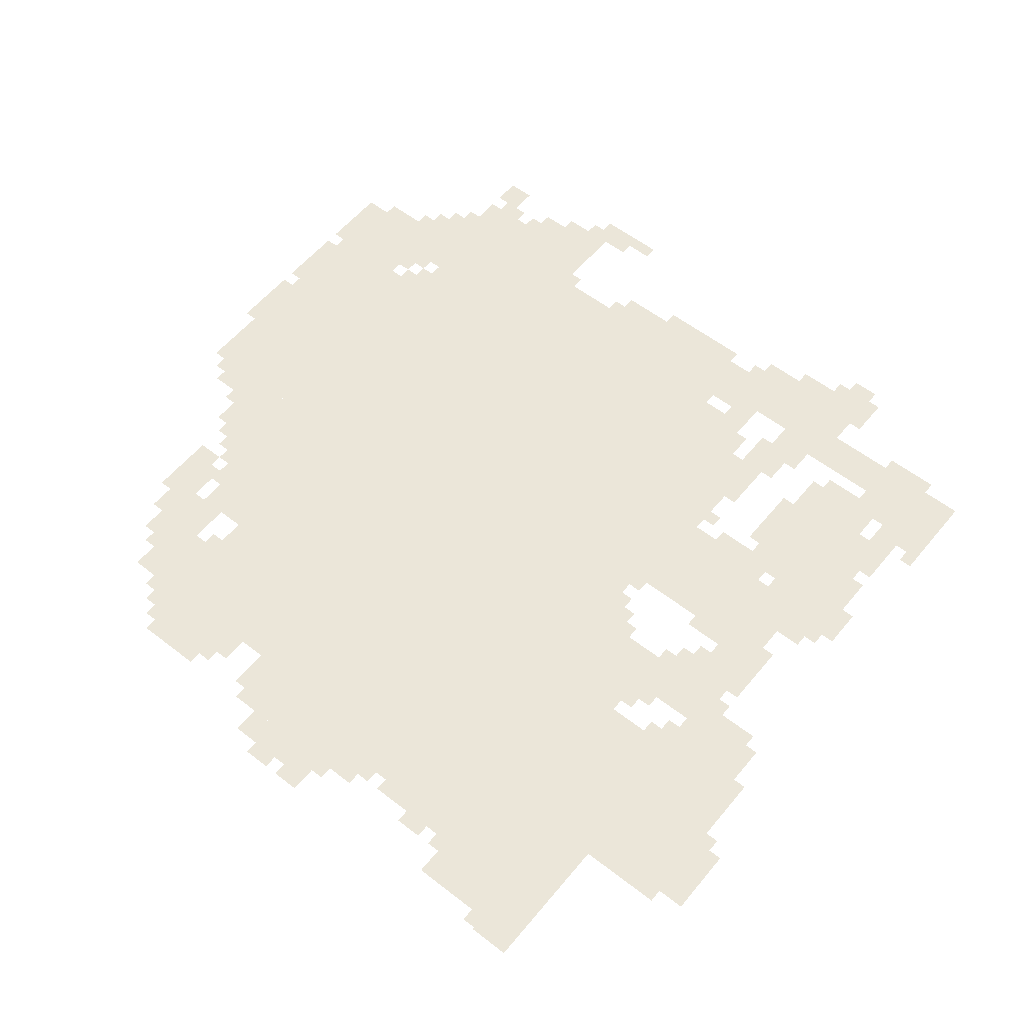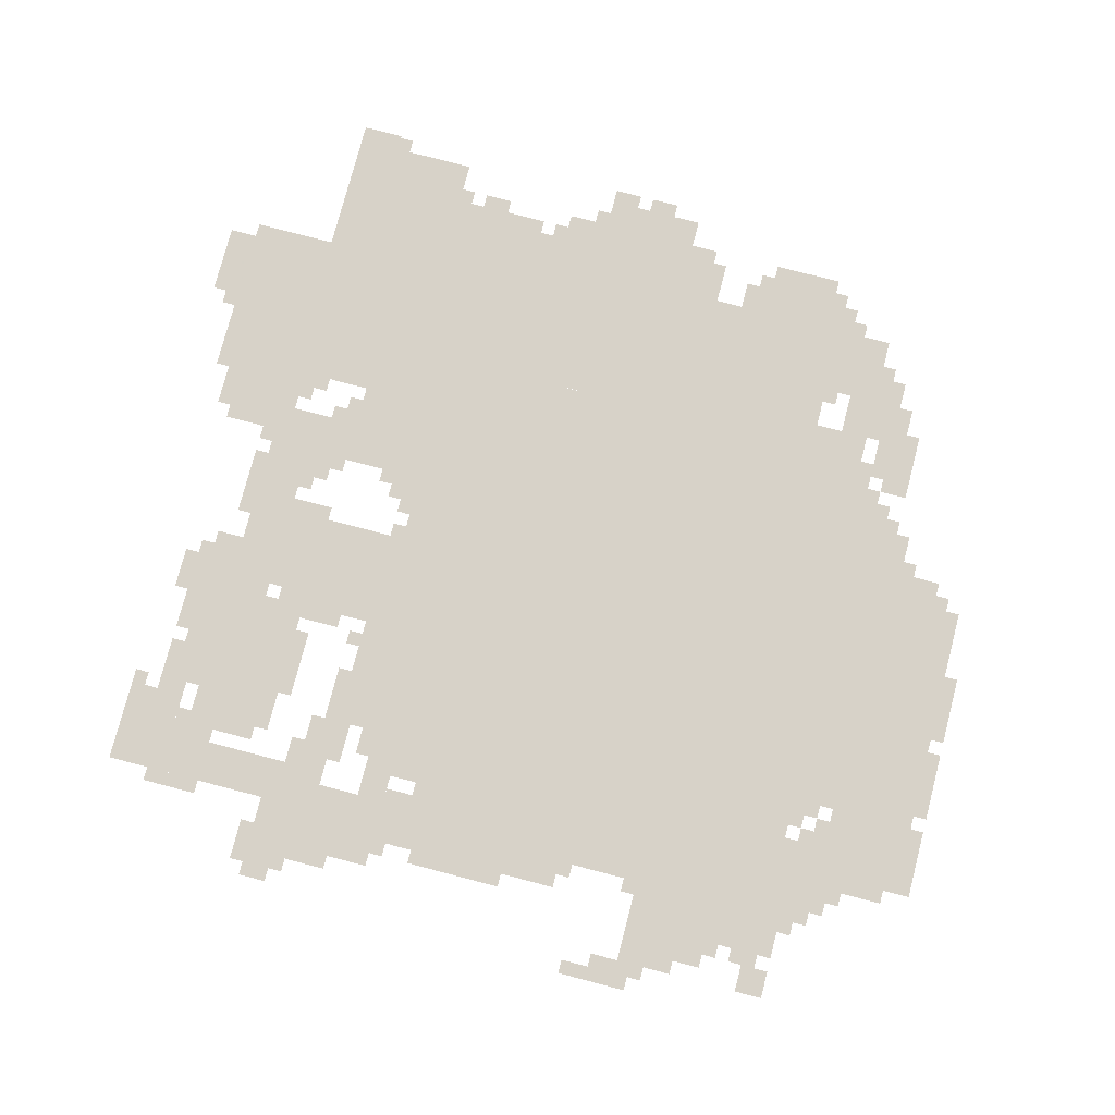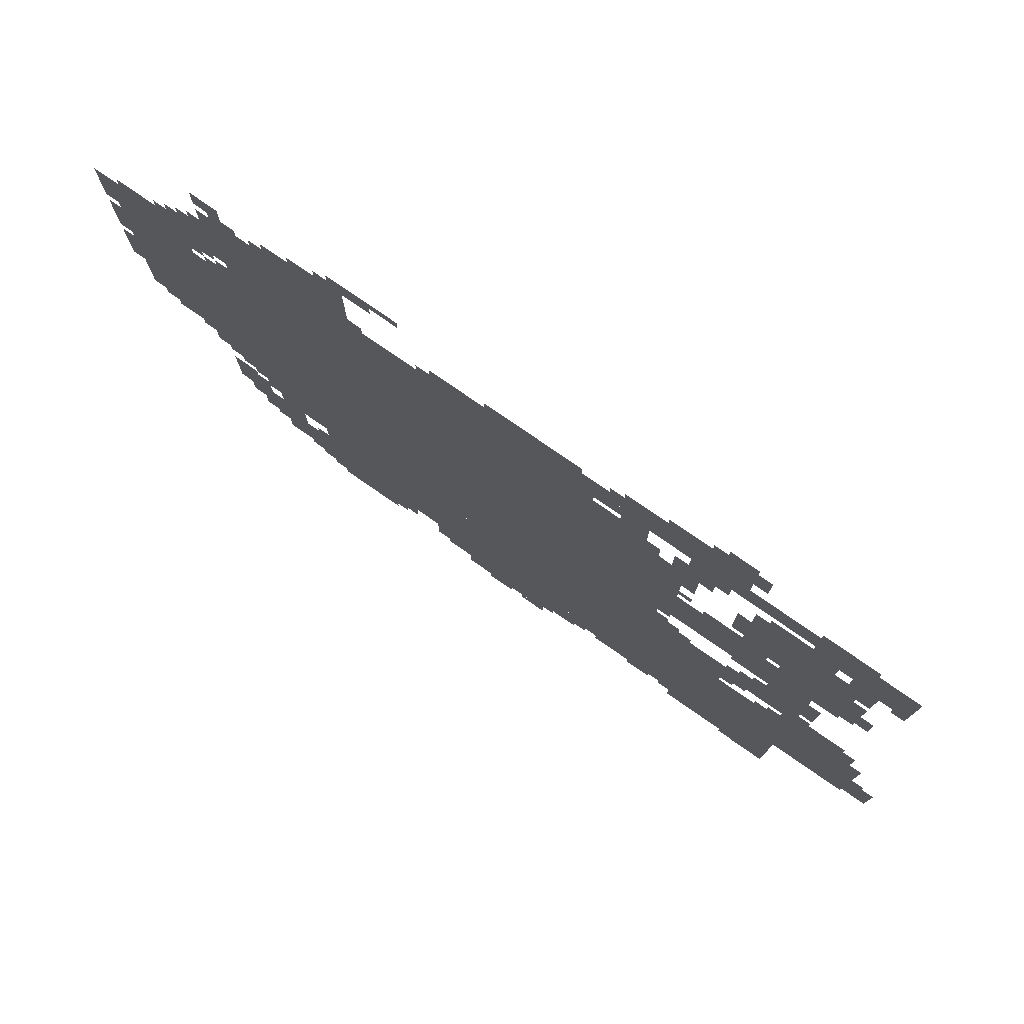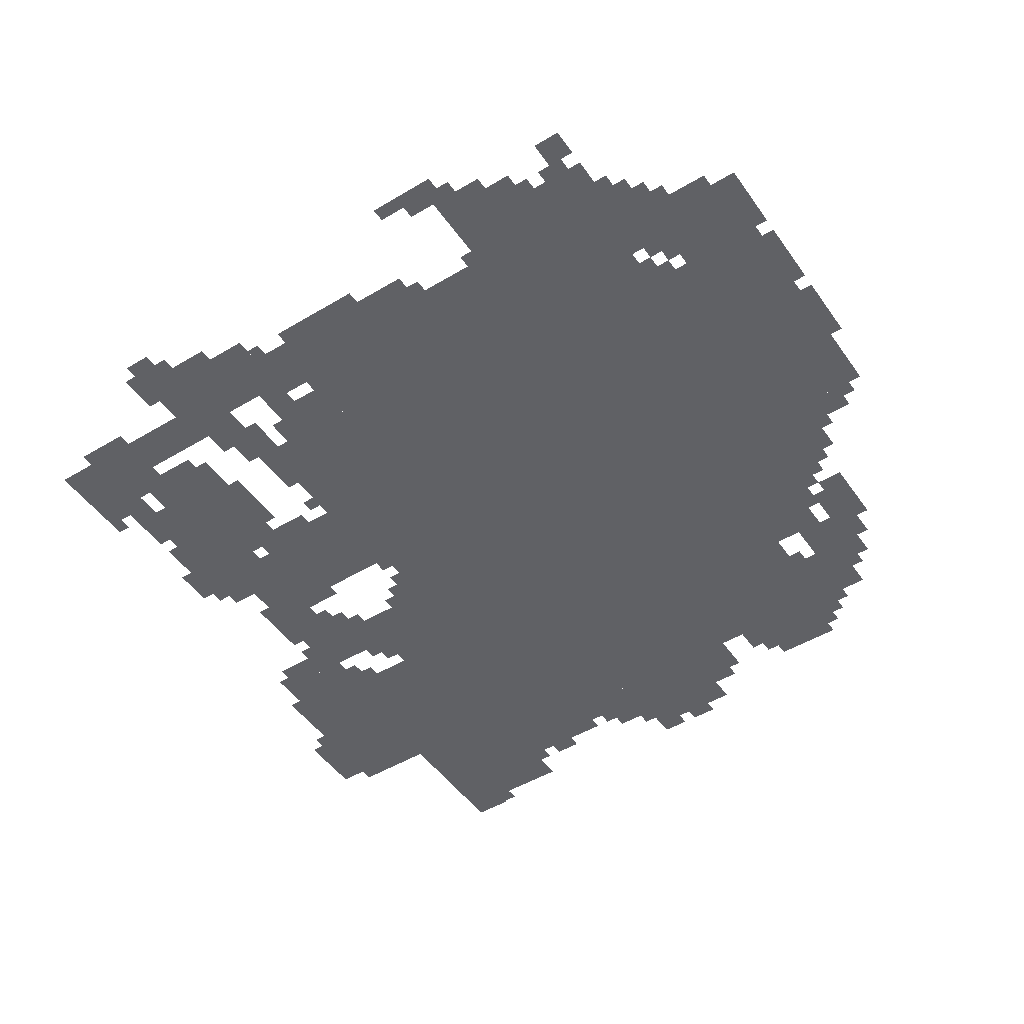
<metadata>
{"format":"obj","ext":"obj","renderer":"f3d","projection":"perspective","resolution":1024,"background":"white","views":[{"elev":56.9,"azim":39.0,"up":"+Z"},{"elev":77.4,"azim":-165.4,"up":"+Z"},{"elev":78.1,"azim":34.7,"up":"+Y"},{"elev":-48.7,"azim":-146.3,"up":"+Z"}]}
</metadata>
<code>
g gufeng_4-mesh
v -1184 549 0
v -1184 1509 0
v -1728 1509 0
v -1728 549 0
v -640 549 0
v -640 1509 0
v -1184 1509 0
v -1184 549 0
v -64 325 0
v -64 549 0
v -832 549 0
v -832 325 0
v -832 325 0
v -832 549 0
v -1568 549 0
v -1568 325 0
v -832 1509 0
v -832 1701 0
v -1344 1701 0
v -1344 1509 0
v -1344 1509 0
v -1344 1701 0
v -1824 1701 0
v -1824 1509 0
v -1728 1125 0
v -1728 1413 0
v -2016 1413 0
v -2016 1125 0
v -256 1029 0
v -256 1221 0
v -640 1221 0
v -640 1029 0
v -1728 869 0
v -1728 1125 0
v -2016 1125 0
v -2016 869 0
v -192 1253 0
v -192 1509 0
v -448 1509 0
v -448 1253 0
v -256 229 0
v -256 293 0
v -992 293 0
v -992 229 0
v -992 229 0
v -992 293 0
v -1696 293 0
v -1696 229 0
v -352 549 0
v -352 677 0
v -640 677 0
v -640 549 0
v -64 549 0
v -64 677 0
v -352 677 0
v -352 549 0
v -1824 1413 0
v -1824 1573 0
v -2047 1573 0
v -2047 1413 0
v -256 165 0
v -256 229 0
v -768 229 0
v -768 165 0
v -768 165 0
v -768 229 0
v -1248 229 0
v -1248 165 0
v -480 1701 0
v -480 1765 0
v -864 1765 0
v -864 1701 0
v -992 293 0
v -992 325 0
v -1728 325 0
v -1728 293 0
v -256 293 0
v -256 325 0
v -992 325 0
v -992 293 0
v -864 1701 0
v -864 1765 0
v -1216 1765 0
v -1216 1701 0
v -1344 133 0
v -1344 229 0
v -1568 229 0
v -1568 133 0
v -224 773 0
v -224 869 0
v -448 869 0
v -448 773 0
v -384 37 0
v -384 165 0
v -544 165 0
v -544 37 0
v -256 5 0
v -256 165 0
v -384 165 0
v -384 5 0
v -1632 325 0
v -1632 485 0
v -1760 485 0
v -1760 325 0
v -96 1637 0
v -96 1733 0
v -288 1733 0
v -288 1637 0
v -96 677 0
v -96 773 0
v -288 773 0
v -288 677 0
v -480 1765 0
v -480 1861 0
v -672 1861 0
v -672 1765 0
v -448 773 0
v -448 869 0
v -640 869 0
v -640 773 0
v -288 1637 0
v -288 1733 0
v -480 1733 0
v -480 1637 0
v -448 677 0
v -448 773 0
v -640 773 0
v -640 677 0
v -1408 1701 0
v -1408 1797 0
v -1600 1797 0
v -1600 1701 0
v -224 901 0
v -224 1029 0
v -352 1029 0
v -352 901 0
v -256 1509 0
v -256 1605 0
v -416 1605 0
v -416 1509 0
v -1600 1701 0
v -1600 1797 0
v -1760 1797 0
v -1760 1701 0
v -1408 1797 0
v -1408 1893 0
v -1536 1893 0
v -1536 1797 0
v -1024 101 0
v -1024 165 0
v -1216 165 0
v -1216 101 0
v -832 101 0
v -832 165 0
v -1024 165 0
v -1024 101 0
v -128 1541 0
v -128 1637 0
v -224 1637 0
v -224 1541 0
v -160 1157 0
v -160 1253 0
v -256 1253 0
v -256 1157 0
v -480 1637 0
v -480 1701 0
v -608 1701 0
v -608 1637 0
v -1568 485 0
v -1568 549 0
v -1696 549 0
v -1696 485 0
v -576 1477 0
v -576 1605 0
v -640 1605 0
v -640 1477 0
v -928 37 0
v -928 101 0
v -1056 101 0
v -1056 37 0
v -672 1765 0
v -672 1829 0
v -768 1829 0
v -768 1765 0
v -1344 1893 0
v -1344 1957 0
v -1440 1957 0
v -1440 1893 0
v -768 1509 0
v -768 1605 0
v -832 1605 0
v -832 1509 0
v -128 773 0
v -128 837 0
v -224 837 0
v -224 773 0
v -704 1605 0
v -704 1701 0
v -768 1701 0
v -768 1605 0
v -704 1509 0
v -704 1605 0
v -768 1605 0
v -768 1509 0
v -1760 517 0
v -1760 613 0
v -1824 613 0
v -1824 517 0
v -1056 37 0
v -1056 101 0
v -1152 101 0
v -1152 37 0
v -576 1381 0
v -576 1477 0
v -640 1477 0
v -640 1381 0
v 0 421 0
v 0 517 0
v -64 517 0
v -64 421 0
v -576 869 0
v -576 933 0
v -640 933 0
v -640 869 0
v -480 1861 0
v -480 1925 0
v -544 1925 0
v -544 1861 0
v -512 1573 0
v -512 1637 0
v -576 1637 0
v -576 1573 0
v -1568 325 0
v -1568 389 0
v -1632 389 0
v -1632 325 0
v -768 1637 0
v -768 1701 0
v -832 1701 0
v -832 1637 0
v -1696 1829 0
v -1696 1893 0
v -1760 1893 0
v -1760 1829 0
v -1536 1797 0
v -1536 1861 0
v -1600 1861 0
v -1600 1797 0
v -512 1221 0
v -512 1253 0
v -640 1253 0
v -640 1221 0
v -384 1221 0
v -384 1253 0
v -512 1253 0
v -512 1221 0
v -864 1765 0
v -864 1797 0
v -992 1797 0
v -992 1765 0
v -1728 741 0
v -1728 869 0
v -1760 869 0
v -1760 741 0
v 0 357 0
v 0 421 0
v -64 421 0
v -64 357 0
v -544 133 0
v -544 165 0
v -672 165 0
v -672 133 0
v -1728 613 0
v -1728 741 0
v -1760 741 0
v -1760 613 0
v -1760 741 0
v -1760 869 0
v -1792 869 0
v -1792 741 0
v -1760 453 0
v -1760 517 0
v -1824 517 0
v -1824 453 0
v -1824 773 0
v -1824 869 0
v -1856 869 0
v -1856 773 0
v -2016 1093 0
v -2016 1189 0
v -2047 1189 0
v -2047 1093 0
v -672 133 0
v -672 165 0
v -768 165 0
v -768 133 0
v -1376 101 0
v -1376 133 0
v -1472 133 0
v -1472 101 0
v -2016 1285 0
v -2016 1381 0
v -2047 1381 0
v -2047 1285 0
v -1792 677 0
v -1792 773 0
v -1824 773 0
v -1824 677 0
v -992 1765 0
v -992 1797 0
v -1088 1797 0
v -1088 1765 0
v -1824 1573 0
v -1824 1605 0
v -1920 1605 0
v -1920 1573 0
v -256 869 0
v -256 901 0
v -352 901 0
v -352 869 0
v -1792 773 0
v -1792 869 0
v -1824 869 0
v -1824 773 0
v -1760 645 0
v -1760 741 0
v -1792 741 0
v -1792 645 0
v -352 869 0
v -352 901 0
v -448 901 0
v -448 869 0
v -448 1381 0
v -448 1477 0
v -480 1477 0
v -480 1381 0
v -1280 1925 0
v -1280 1957 0
v -1344 1957 0
v -1344 1925 0
v -1664 1797 0
v -1664 1829 0
v -1728 1829 0
v -1728 1797 0
v -416 1509 0
v -416 1573 0
v -448 1573 0
v -448 1509 0
v -1824 1605 0
v -1824 1669 0
v -1856 1669 0
v -1856 1605 0
v -544 1509 0
v -544 1573 0
v -576 1573 0
v -576 1509 0
v -352 997 0
v -352 1029 0
v -416 1029 0
v -416 997 0
v -1856 805 0
v -1856 837 0
v -1920 837 0
v -1920 805 0
v -1728 517 0
v -1728 581 0
v -1760 581 0
v -1760 517 0
v -448 1253 0
v -448 1285 0
v -512 1285 0
v -512 1253 0
v -256 1221 0
v -256 1253 0
v -320 1253 0
v -320 1221 0
v -256 0 0
v -256 5 0
v -320 5 0
v -320 0 0
v -1024 5 0
v -1024 37 0
v -1088 37 0
v -1088 5 0
v -1760 389 0
v -1760 453 0
v -1792 453 0
v -1792 389 0
v -288 677 0
v -288 741 0
v -320 741 0
v -320 677 0
v -928 5 0
v -928 37 0
v -992 37 0
v -992 5 0
v -1568 165 0
v -1568 229 0
v -1600 229 0
v -1600 165 0
v -1312 165 0
v -1312 229 0
v -1344 229 0
v -1344 165 0
v -384 741 0
v -384 773 0
v -448 773 0
v -448 741 0
v -1728 1413 0
v -1728 1477 0
v -1760 1477 0
v -1760 1413 0
v -1760 1477 0
v -1760 1509 0
v -1824 1509 0
v -1824 1477 0
v -672 1509 0
v -672 1573 0
v -704 1573 0
v -704 1509 0
v -352 901 0
v -352 965 0
v -384 965 0
v -384 901 0
v -192 1125 0
v -192 1157 0
v -256 1157 0
v -256 1125 0
v -608 101 0
v -608 133 0
v -672 133 0
v -672 101 0
v -128 1221 0
v -128 1285 0
v -160 1285 0
v -160 1221 0
v -160 1413 0
v -160 1477 0
v -192 1477 0
v -192 1413 0
v -160 1477 0
v -160 1541 0
v -192 1541 0
v -192 1477 0
v -96 1509 0
v -96 1573 0
v -128 1573 0
v -128 1509 0
v -160 1317 0
v -160 1381 0
v -192 1381 0
v -192 1317 0
v -608 1253 0
v -608 1317 0
v -640 1317 0
v -640 1253 0
v -608 1317 0
v -608 1381 0
v -640 1381 0
v -640 1317 0
v -160 1253 0
v -160 1317 0
v -192 1317 0
v -192 1253 0
v -96 1573 0
v -96 1637 0
v -128 1637 0
v -128 1573 0
v -2016 1029 0
v -2016 1093 0
v -2047 1093 0
v -2047 1029 0
v -2016 1221 0
v -2016 1285 0
v -2047 1285 0
v -2047 1221 0
v -448 1317 0
v -448 1381 0
v -480 1381 0
v -480 1317 0
v -1824 709 0
v -1824 773 0
v -1856 773 0
v -1856 709 0
v -256 1733 0
v -256 1765 0
v -320 1765 0
v -320 1733 0
v -192 1733 0
v -192 1765 0
v -256 1765 0
v -256 1733 0
v -1472 101 0
v -1472 133 0
v -1536 133 0
v -1536 101 0
v -608 1669 0
v -608 1701 0
v -672 1701 0
v -672 1669 0
v -224 1605 0
v -224 1637 0
v -288 1637 0
v -288 1605 0
v -1920 1573 0
v -1920 1605 0
v -1984 1605 0
v -1984 1573 0
v -448 1829 0
v -448 1893 0
v -480 1893 0
v -480 1829 0
v -1920 837 0
v -1920 869 0
v -1984 869 0
v -1984 837 0
v -1856 837 0
v -1856 869 0
v -1920 869 0
v -1920 837 0
v -384 901 0
v -384 933 0
v -416 933 0
v -416 901 0
v -544 869 0
v -544 901 0
v -576 901 0
v -576 869 0
v -1856 773 0
v -1856 805 0
v -1888 805 0
v -1888 773 0
v -96 773 0
v -96 805 0
v -128 805 0
v -128 773 0
v -224 1029 0
v -224 1061 0
v -256 1061 0
v -256 1029 0
v -576 1285 0
v -576 1317 0
v -608 1317 0
v -608 1285 0
v -1760 1413 0
v -1760 1445 0
v -1792 1445 0
v -1792 1413 0
v -608 933 0
v -608 965 0
v -640 965 0
v -640 933 0
v -608 997 0
v -608 1029 0
v -640 1029 0
v -640 997 0
v -1792 1445 0
v -1792 1477 0
v -1824 1477 0
v -1824 1445 0
v -1568 389 0
v -1568 421 0
v -1600 421 0
v -1600 389 0
v -1600 197 0
v -1600 229 0
v -1632 229 0
v -1632 197 0
v -32 517 0
v -32 549 0
v -64 549 0
v -64 517 0
v -64 677 0
v -64 709 0
v -96 709 0
v -96 677 0
v -320 677 0
v -320 709 0
v -352 709 0
v -352 677 0
v -896 69 0
v -896 101 0
v -928 101 0
v -928 69 0
v -416 709 0
v -416 741 0
v -448 741 0
v -448 709 0
v -544 101 0
v -544 133 0
v -576 133 0
v -576 101 0
v -800 133 0
v -800 165 0
v -832 165 0
v -832 133 0
v -1216 133 0
v -1216 165 0
v -1248 165 0
v -1248 133 0
v -192 1509 0
v -192 1541 0
v -224 1541 0
v -224 1509 0
v -448 1797 0
v -448 1829 0
v -480 1829 0
v -480 1797 0
v -1920 805 0
v -1920 837 0
v -1952 837 0
v -1952 805 0
v -1728 485 0
v -1728 517 0
v -1760 517 0
v -1760 485 0
v -128 1189 0
v -128 1221 0
v -160 1221 0
v -160 1189 0
v -320 0 0
v -320 5 0
v -352 5 0
v -352 0 0
v -512 1253 0
v -512 1285 0
v -544 1285 0
v -544 1253 0
v -288 1605 0
v -288 1637 0
v -320 1637 0
v -320 1605 0
v -320 1221 0
v -320 1253 0
v -352 1253 0
v -352 1221 0
v -416 997 0
v -416 1029 0
v -448 1029 0
v -448 997 0
v -672 1669 0
v -672 1701 0
v -704 1701 0
v -704 1669 0
v -1760 1701 0
v -1760 1733 0
v -1792 1733 0
v -1792 1701 0
v -1376 1701 0
v -1376 1733 0
v -1408 1733 0
v -1408 1701 0
v -576 1605 0
v -576 1637 0
v -608 1637 0
v -608 1605 0
v -224 1573 0
v -224 1605 0
v -256 1605 0
v -256 1573 0
v -1856 1605 0
v -1856 1637 0
v -1888 1637 0
v -1888 1605 0
v -544 1861 0
v -544 1893 0
v -576 1893 0
v -576 1861 0
v -1440 1893 0
v -1440 1925 0
v -1472 1925 0
v -1472 1893 0
v -1600 1797 0
v -1600 1829 0
v -1632 1829 0
v -1632 1797 0
v -1216 1701 0
v -1216 1733 0
v -1248 1733 0
v -1248 1701 0
v -768 1765 0
v -768 1797 0
v -800 1797 0
v -800 1765 0
g gufeng_4-mesh_0
f 3 2 1
f 1 4 3
f 7 6 5
f 5 8 7
f 11 10 9
f 9 12 11
f 15 14 13
f 13 16 15
f 19 18 17
f 17 20 19
f 23 22 21
f 21 24 23
f 27 26 25
f 25 28 27
f 31 30 29
f 29 32 31
f 35 34 33
f 33 36 35
f 39 38 37
f 37 40 39
f 43 42 41
f 41 44 43
f 47 46 45
f 45 48 47
f 51 50 49
f 49 52 51
f 55 54 53
f 53 56 55
f 59 58 57
f 57 60 59
f 63 62 61
f 61 64 63
f 67 66 65
f 65 68 67
f 71 70 69
f 69 72 71
f 75 74 73
f 73 76 75
f 79 78 77
f 77 80 79
f 83 82 81
f 81 84 83
f 87 86 85
f 85 88 87
f 91 90 89
f 89 92 91
f 95 94 93
f 93 96 95
f 99 98 97
f 97 100 99
f 103 102 101
f 101 104 103
f 107 106 105
f 105 108 107
f 111 110 109
f 109 112 111
f 115 114 113
f 113 116 115
f 119 118 117
f 117 120 119
f 123 122 121
f 121 124 123
f 127 126 125
f 125 128 127
f 131 130 129
f 129 132 131
f 135 134 133
f 133 136 135
f 139 138 137
f 137 140 139
f 143 142 141
f 141 144 143
f 147 146 145
f 145 148 147
f 151 150 149
f 149 152 151
f 155 154 153
f 153 156 155
f 159 158 157
f 157 160 159
f 163 162 161
f 161 164 163
f 167 166 165
f 165 168 167
f 171 170 169
f 169 172 171
f 175 174 173
f 173 176 175
f 179 178 177
f 177 180 179
f 183 182 181
f 181 184 183
f 187 186 185
f 185 188 187
f 191 190 189
f 189 192 191
f 195 194 193
f 193 196 195
f 199 198 197
f 197 200 199
f 203 202 201
f 201 204 203
f 207 206 205
f 205 208 207
f 211 210 209
f 209 212 211
f 215 214 213
f 213 216 215
f 219 218 217
f 217 220 219
f 223 222 221
f 221 224 223
f 227 226 225
f 225 228 227
f 231 230 229
f 229 232 231
f 235 234 233
f 233 236 235
f 239 238 237
f 237 240 239
f 243 242 241
f 241 244 243
f 247 246 245
f 245 248 247
f 251 250 249
f 249 252 251
f 255 254 253
f 253 256 255
f 259 258 257
f 257 260 259
f 263 262 261
f 261 264 263
f 267 266 265
f 265 268 267
f 271 270 269
f 269 272 271
f 275 274 273
f 273 276 275
f 279 278 277
f 277 280 279
f 283 282 281
f 281 284 283
f 287 286 285
f 285 288 287
f 291 290 289
f 289 292 291
f 295 294 293
f 293 296 295
f 299 298 297
f 297 300 299
f 303 302 301
f 301 304 303
f 307 306 305
f 305 308 307
f 311 310 309
f 309 312 311
f 315 314 313
f 313 316 315
f 319 318 317
f 317 320 319
f 323 322 321
f 321 324 323
f 327 326 325
f 325 328 327
f 331 330 329
f 329 332 331
f 335 334 333
f 333 336 335
f 339 338 337
f 337 340 339
f 343 342 341
f 341 344 343
f 347 346 345
f 345 348 347
f 351 350 349
f 349 352 351
f 355 354 353
f 353 356 355
f 359 358 357
f 357 360 359
f 363 362 361
f 361 364 363
f 367 366 365
f 365 368 367
f 371 370 369
f 369 372 371
f 375 374 373
f 373 376 375
f 379 378 377
f 377 380 379
f 383 382 381
f 381 384 383
f 387 386 385
f 385 388 387
f 391 390 389
f 389 392 391
f 395 394 393
f 393 396 395
f 399 398 397
f 397 400 399
f 403 402 401
f 401 404 403
f 407 406 405
f 405 408 407
f 411 410 409
f 409 412 411
f 415 414 413
f 413 416 415
f 419 418 417
f 417 420 419
f 423 422 421
f 421 424 423
f 427 426 425
f 425 428 427
f 431 430 429
f 429 432 431
f 435 434 433
f 433 436 435
f 439 438 437
f 437 440 439
f 443 442 441
f 441 444 443
f 447 446 445
f 445 448 447
f 451 450 449
f 449 452 451
f 455 454 453
f 453 456 455
f 459 458 457
f 457 460 459
f 463 462 461
f 461 464 463
f 467 466 465
f 465 468 467
f 471 470 469
f 469 472 471
f 475 474 473
f 473 476 475
f 479 478 477
f 477 480 479
f 483 482 481
f 481 484 483
f 487 486 485
f 485 488 487
f 491 490 489
f 489 492 491
f 495 494 493
f 493 496 495
f 499 498 497
f 497 500 499
f 503 502 501
f 501 504 503
f 507 506 505
f 505 508 507
f 511 510 509
f 509 512 511
f 515 514 513
f 513 516 515
f 519 518 517
f 517 520 519
f 523 522 521
f 521 524 523
f 527 526 525
f 525 528 527
f 531 530 529
f 529 532 531
f 535 534 533
f 533 536 535
f 539 538 537
f 537 540 539
f 543 542 541
f 541 544 543
f 547 546 545
f 545 548 547
f 551 550 549
f 549 552 551
f 555 554 553
f 553 556 555
f 559 558 557
f 557 560 559
f 563 562 561
f 561 564 563
f 567 566 565
f 565 568 567
f 571 570 569
f 569 572 571
f 575 574 573
f 573 576 575
f 579 578 577
f 577 580 579
f 583 582 581
f 581 584 583
f 587 586 585
f 585 588 587
f 591 590 589
f 589 592 591
f 595 594 593
f 593 596 595
f 599 598 597
f 597 600 599
f 603 602 601
f 601 604 603
f 607 606 605
f 605 608 607
f 611 610 609
f 609 612 611
f 615 614 613
f 613 616 615
f 619 618 617
f 617 620 619
f 623 622 621
f 621 624 623
f 627 626 625
f 625 628 627
f 631 630 629
f 629 632 631
f 635 634 633
f 633 636 635
f 639 638 637
f 637 640 639
f 643 642 641
f 641 644 643
f 647 646 645
f 645 648 647
f 651 650 649
f 649 652 651
f 655 654 653
f 653 656 655
f 659 658 657
f 657 660 659
f 663 662 661
f 661 664 663
f 667 666 665
f 665 668 667
f 671 670 669
f 669 672 671
f 675 674 673
f 673 676 675
f 679 678 677
f 677 680 679
f 683 682 681
f 681 684 683

</code>
